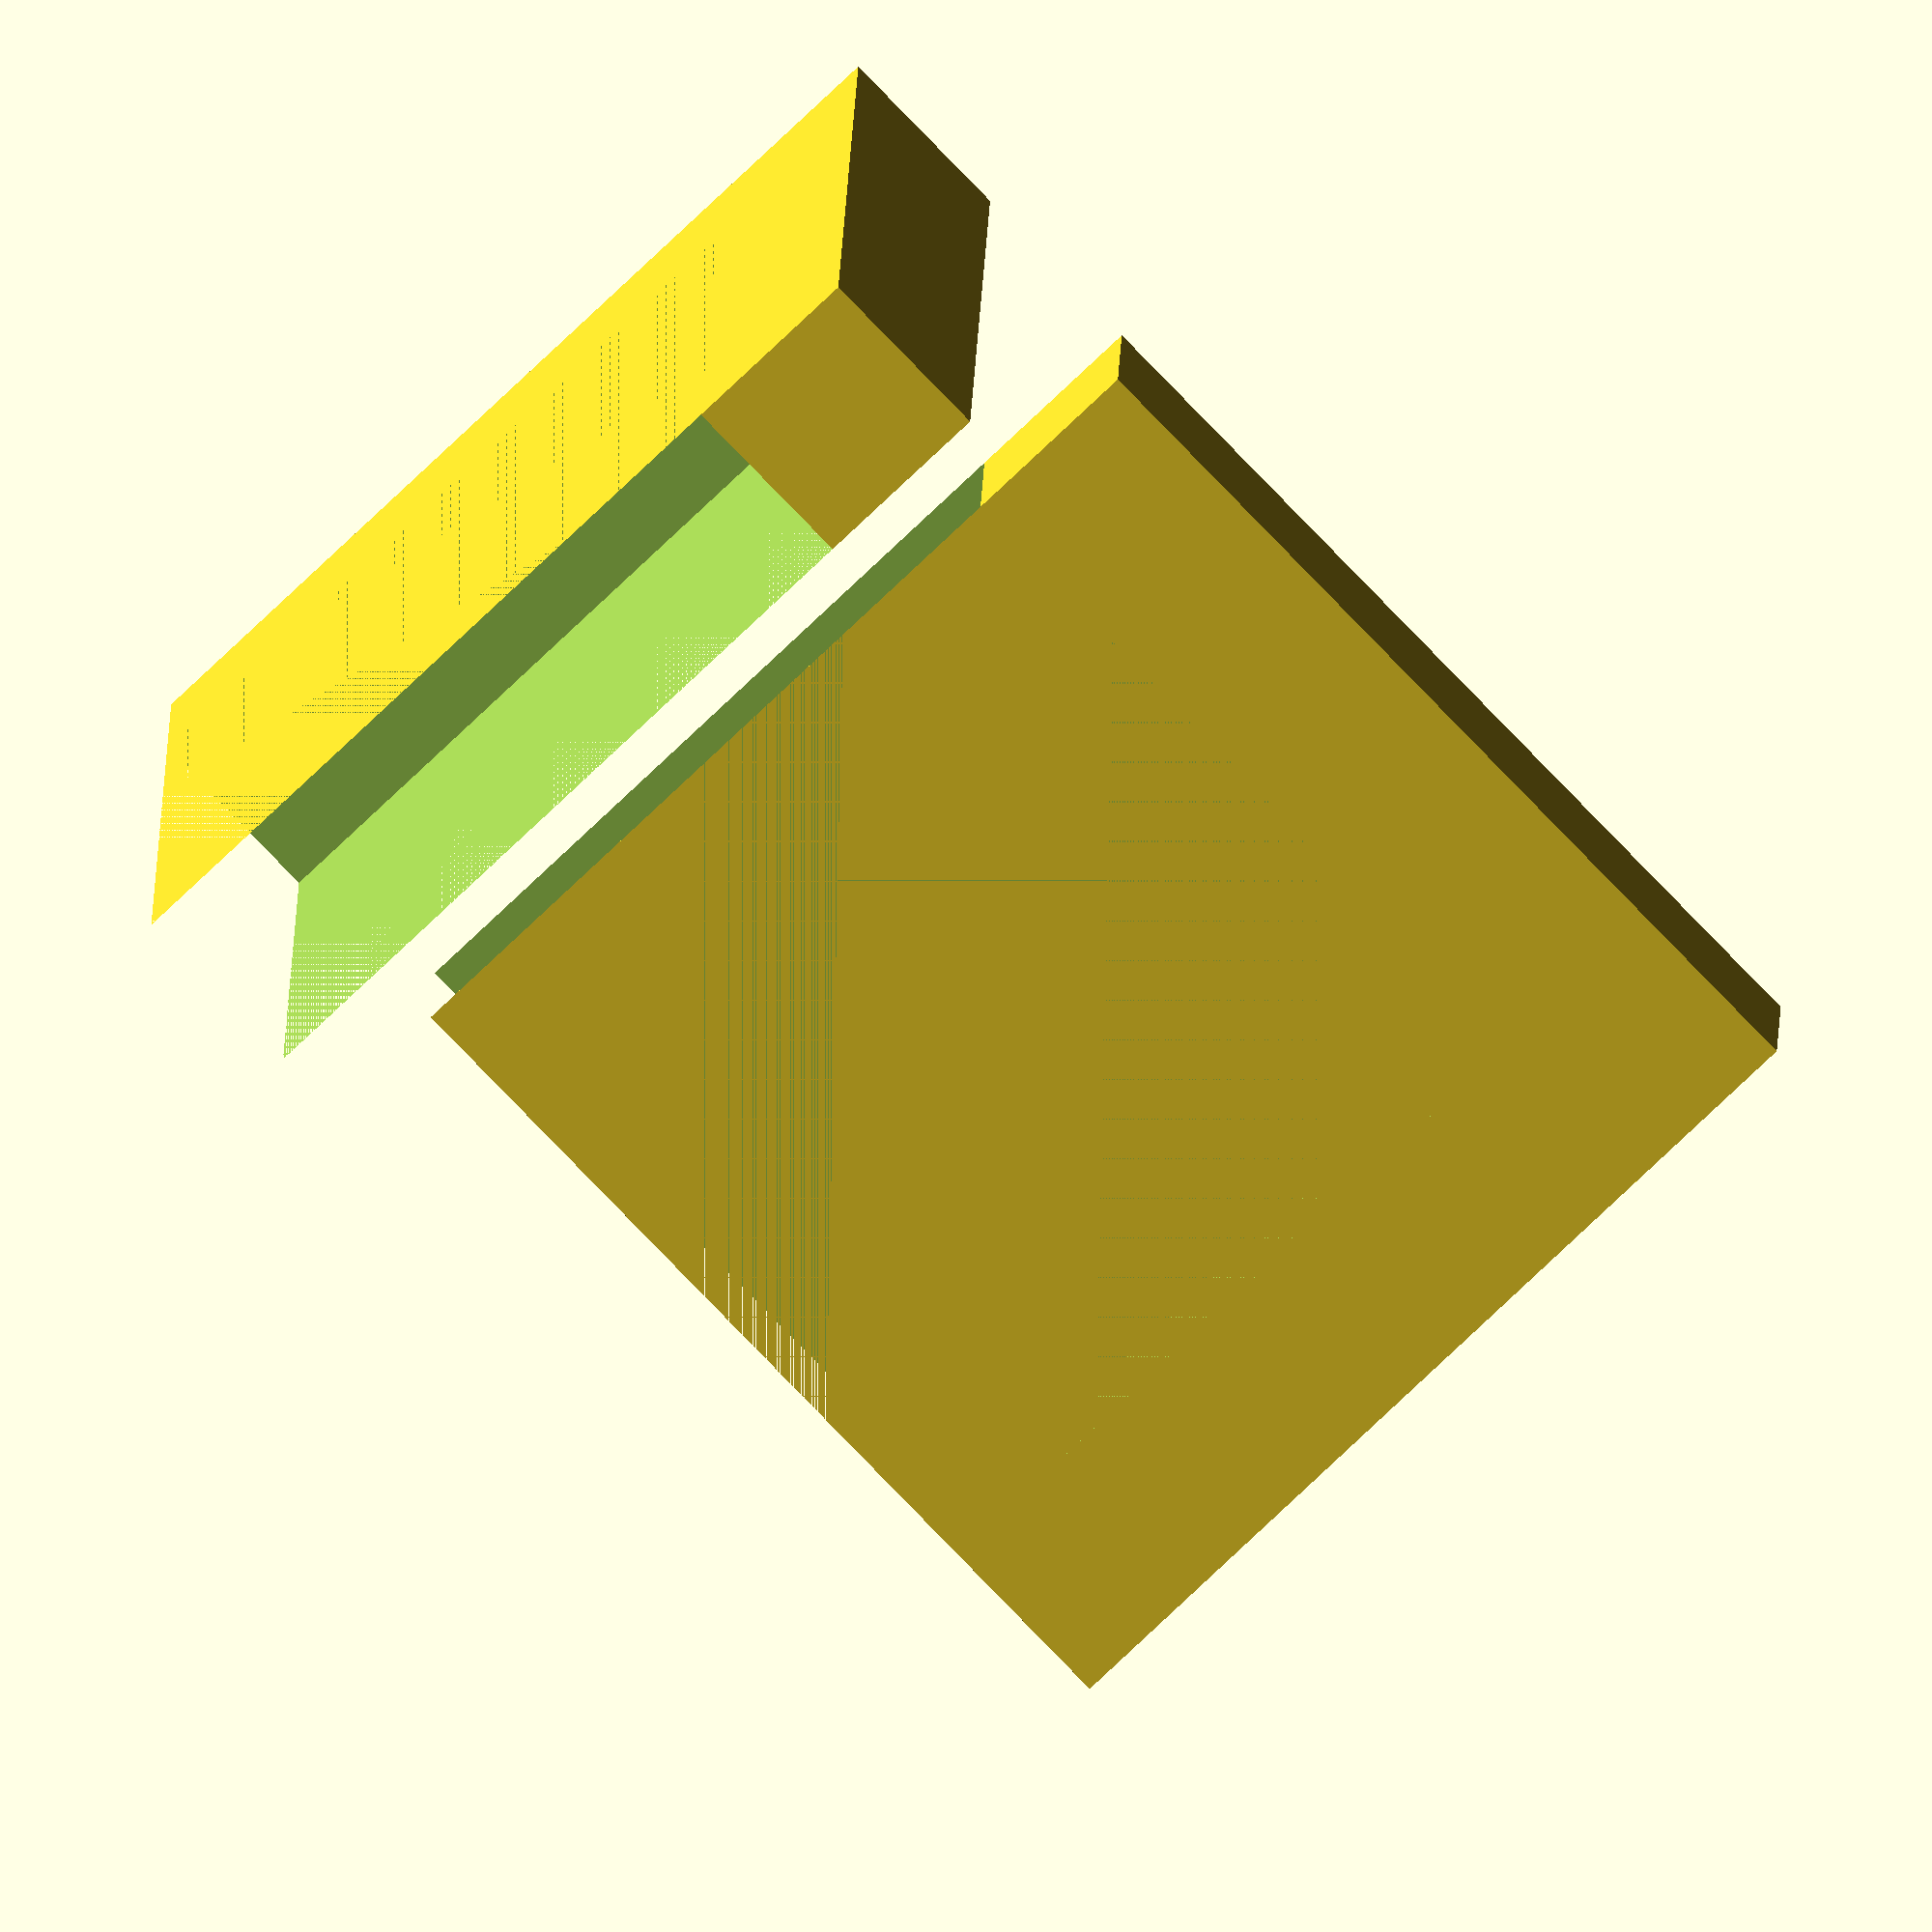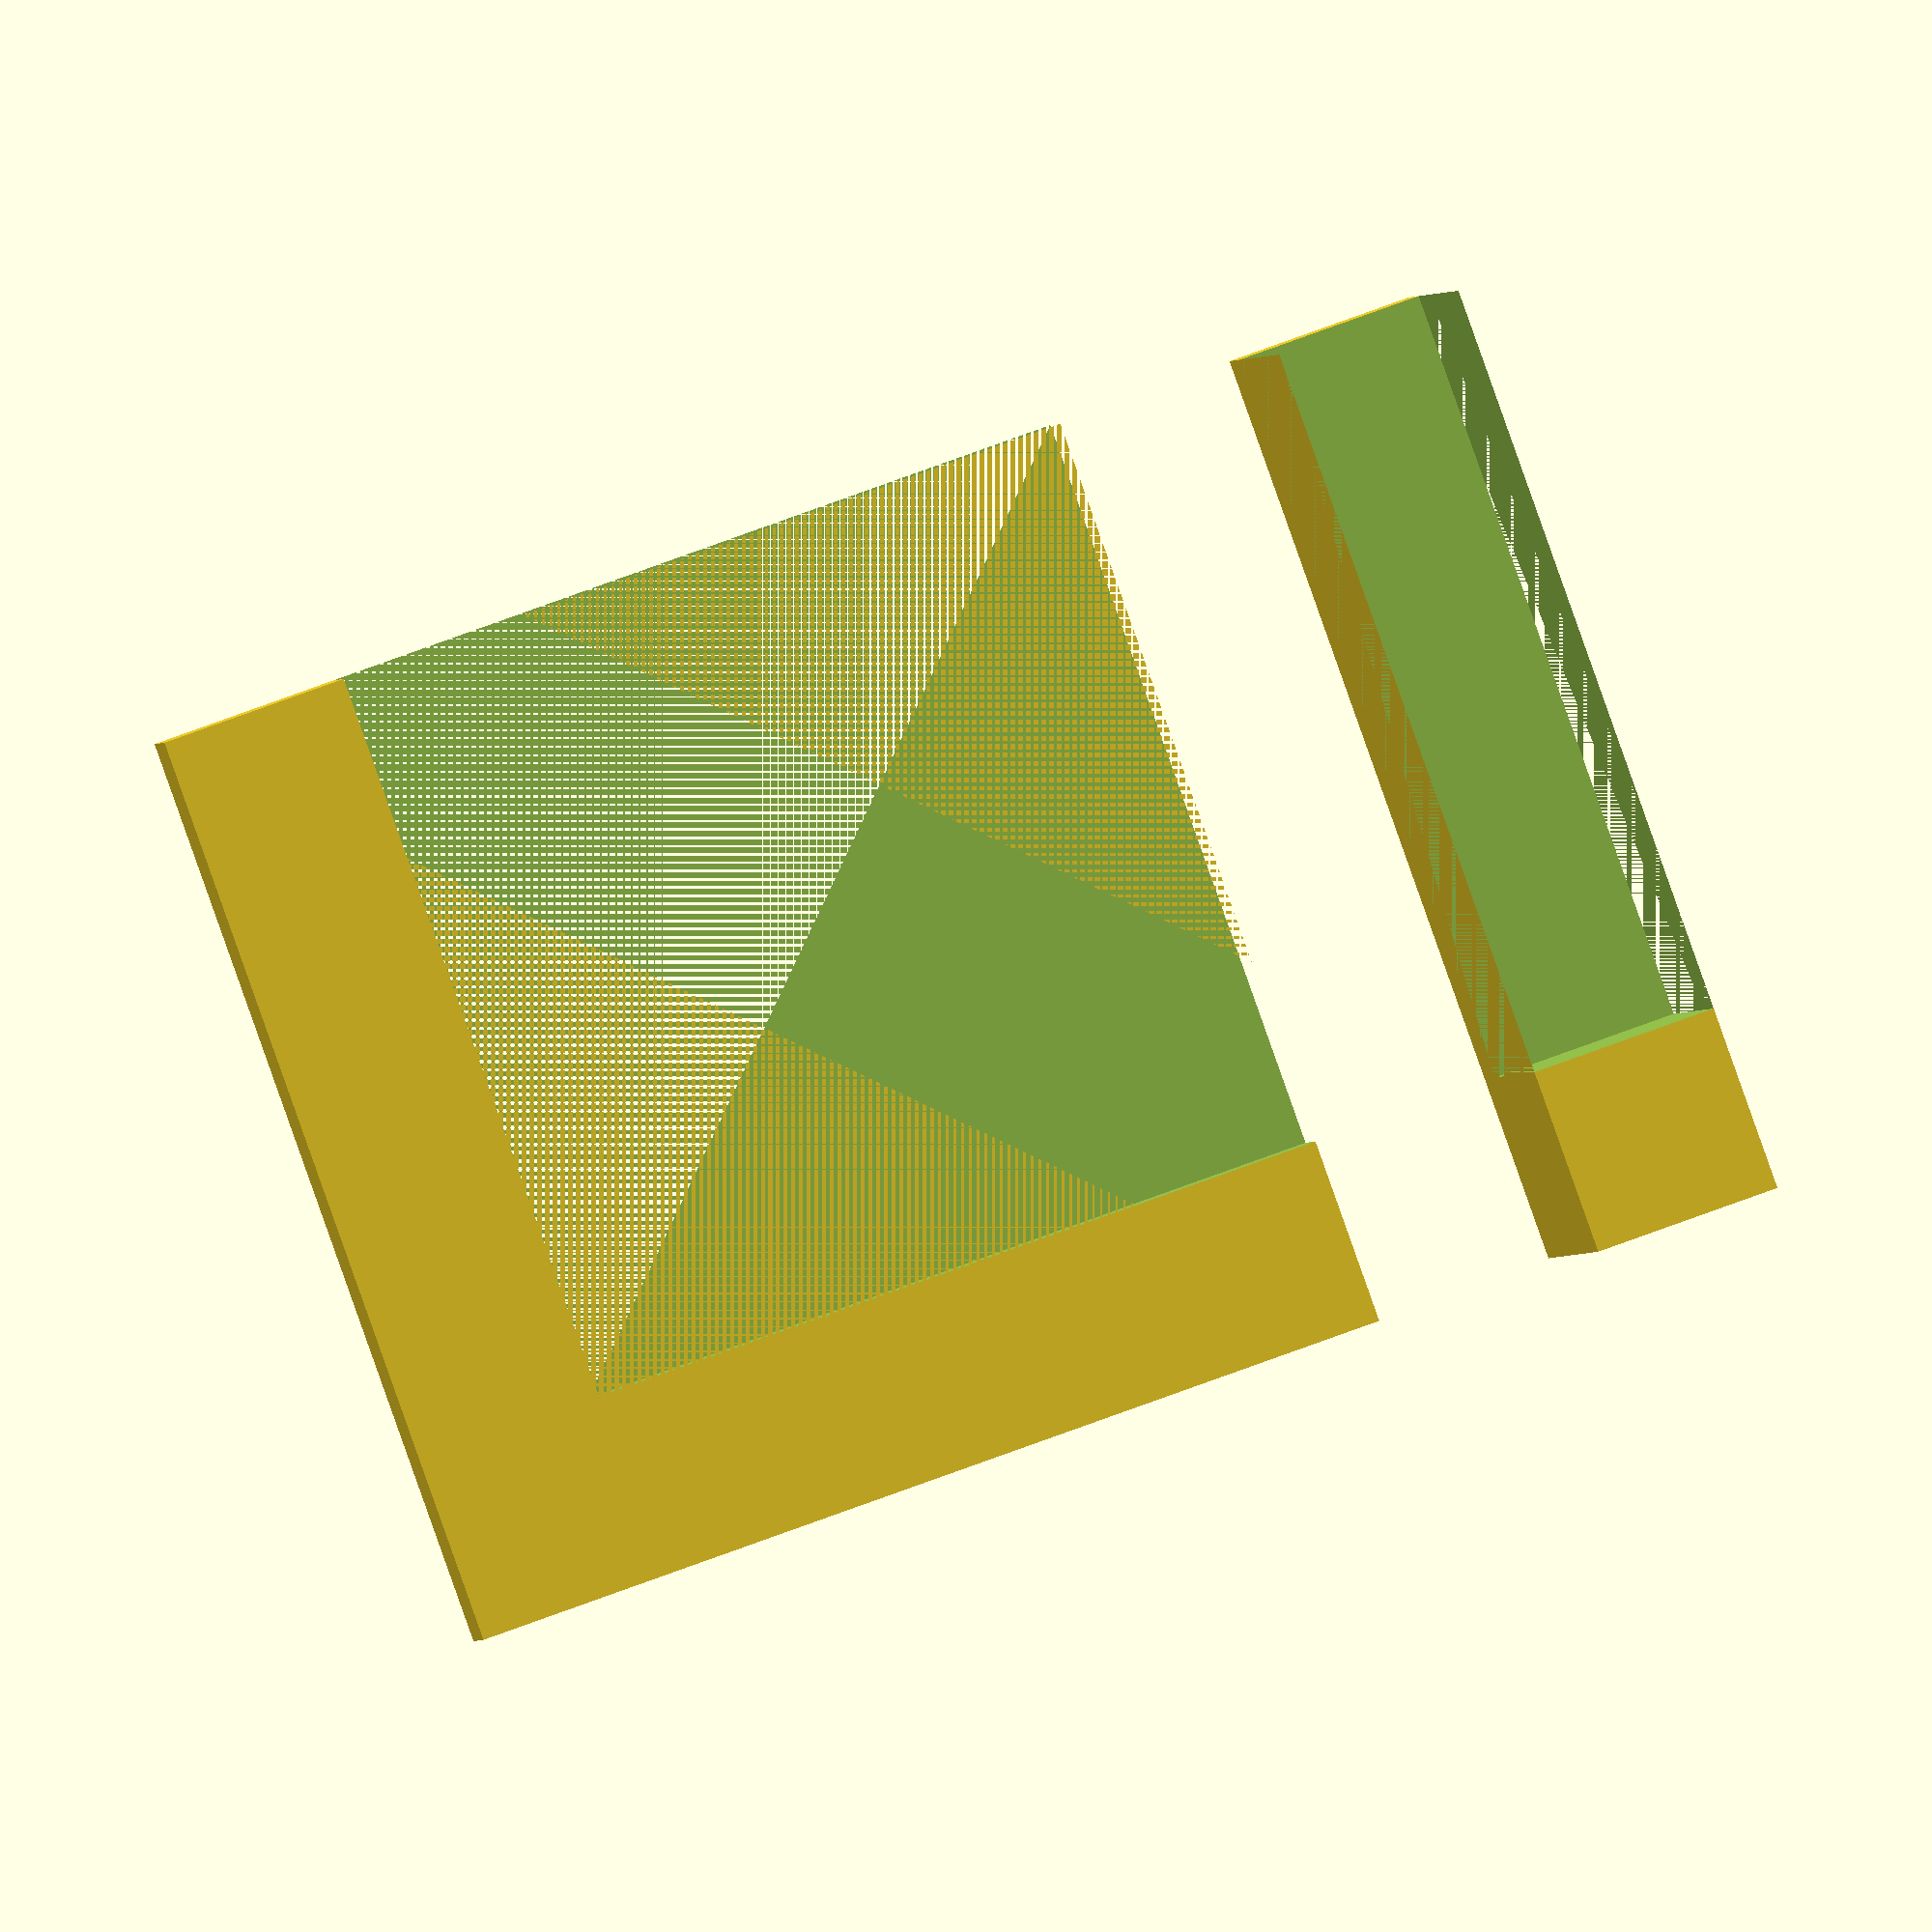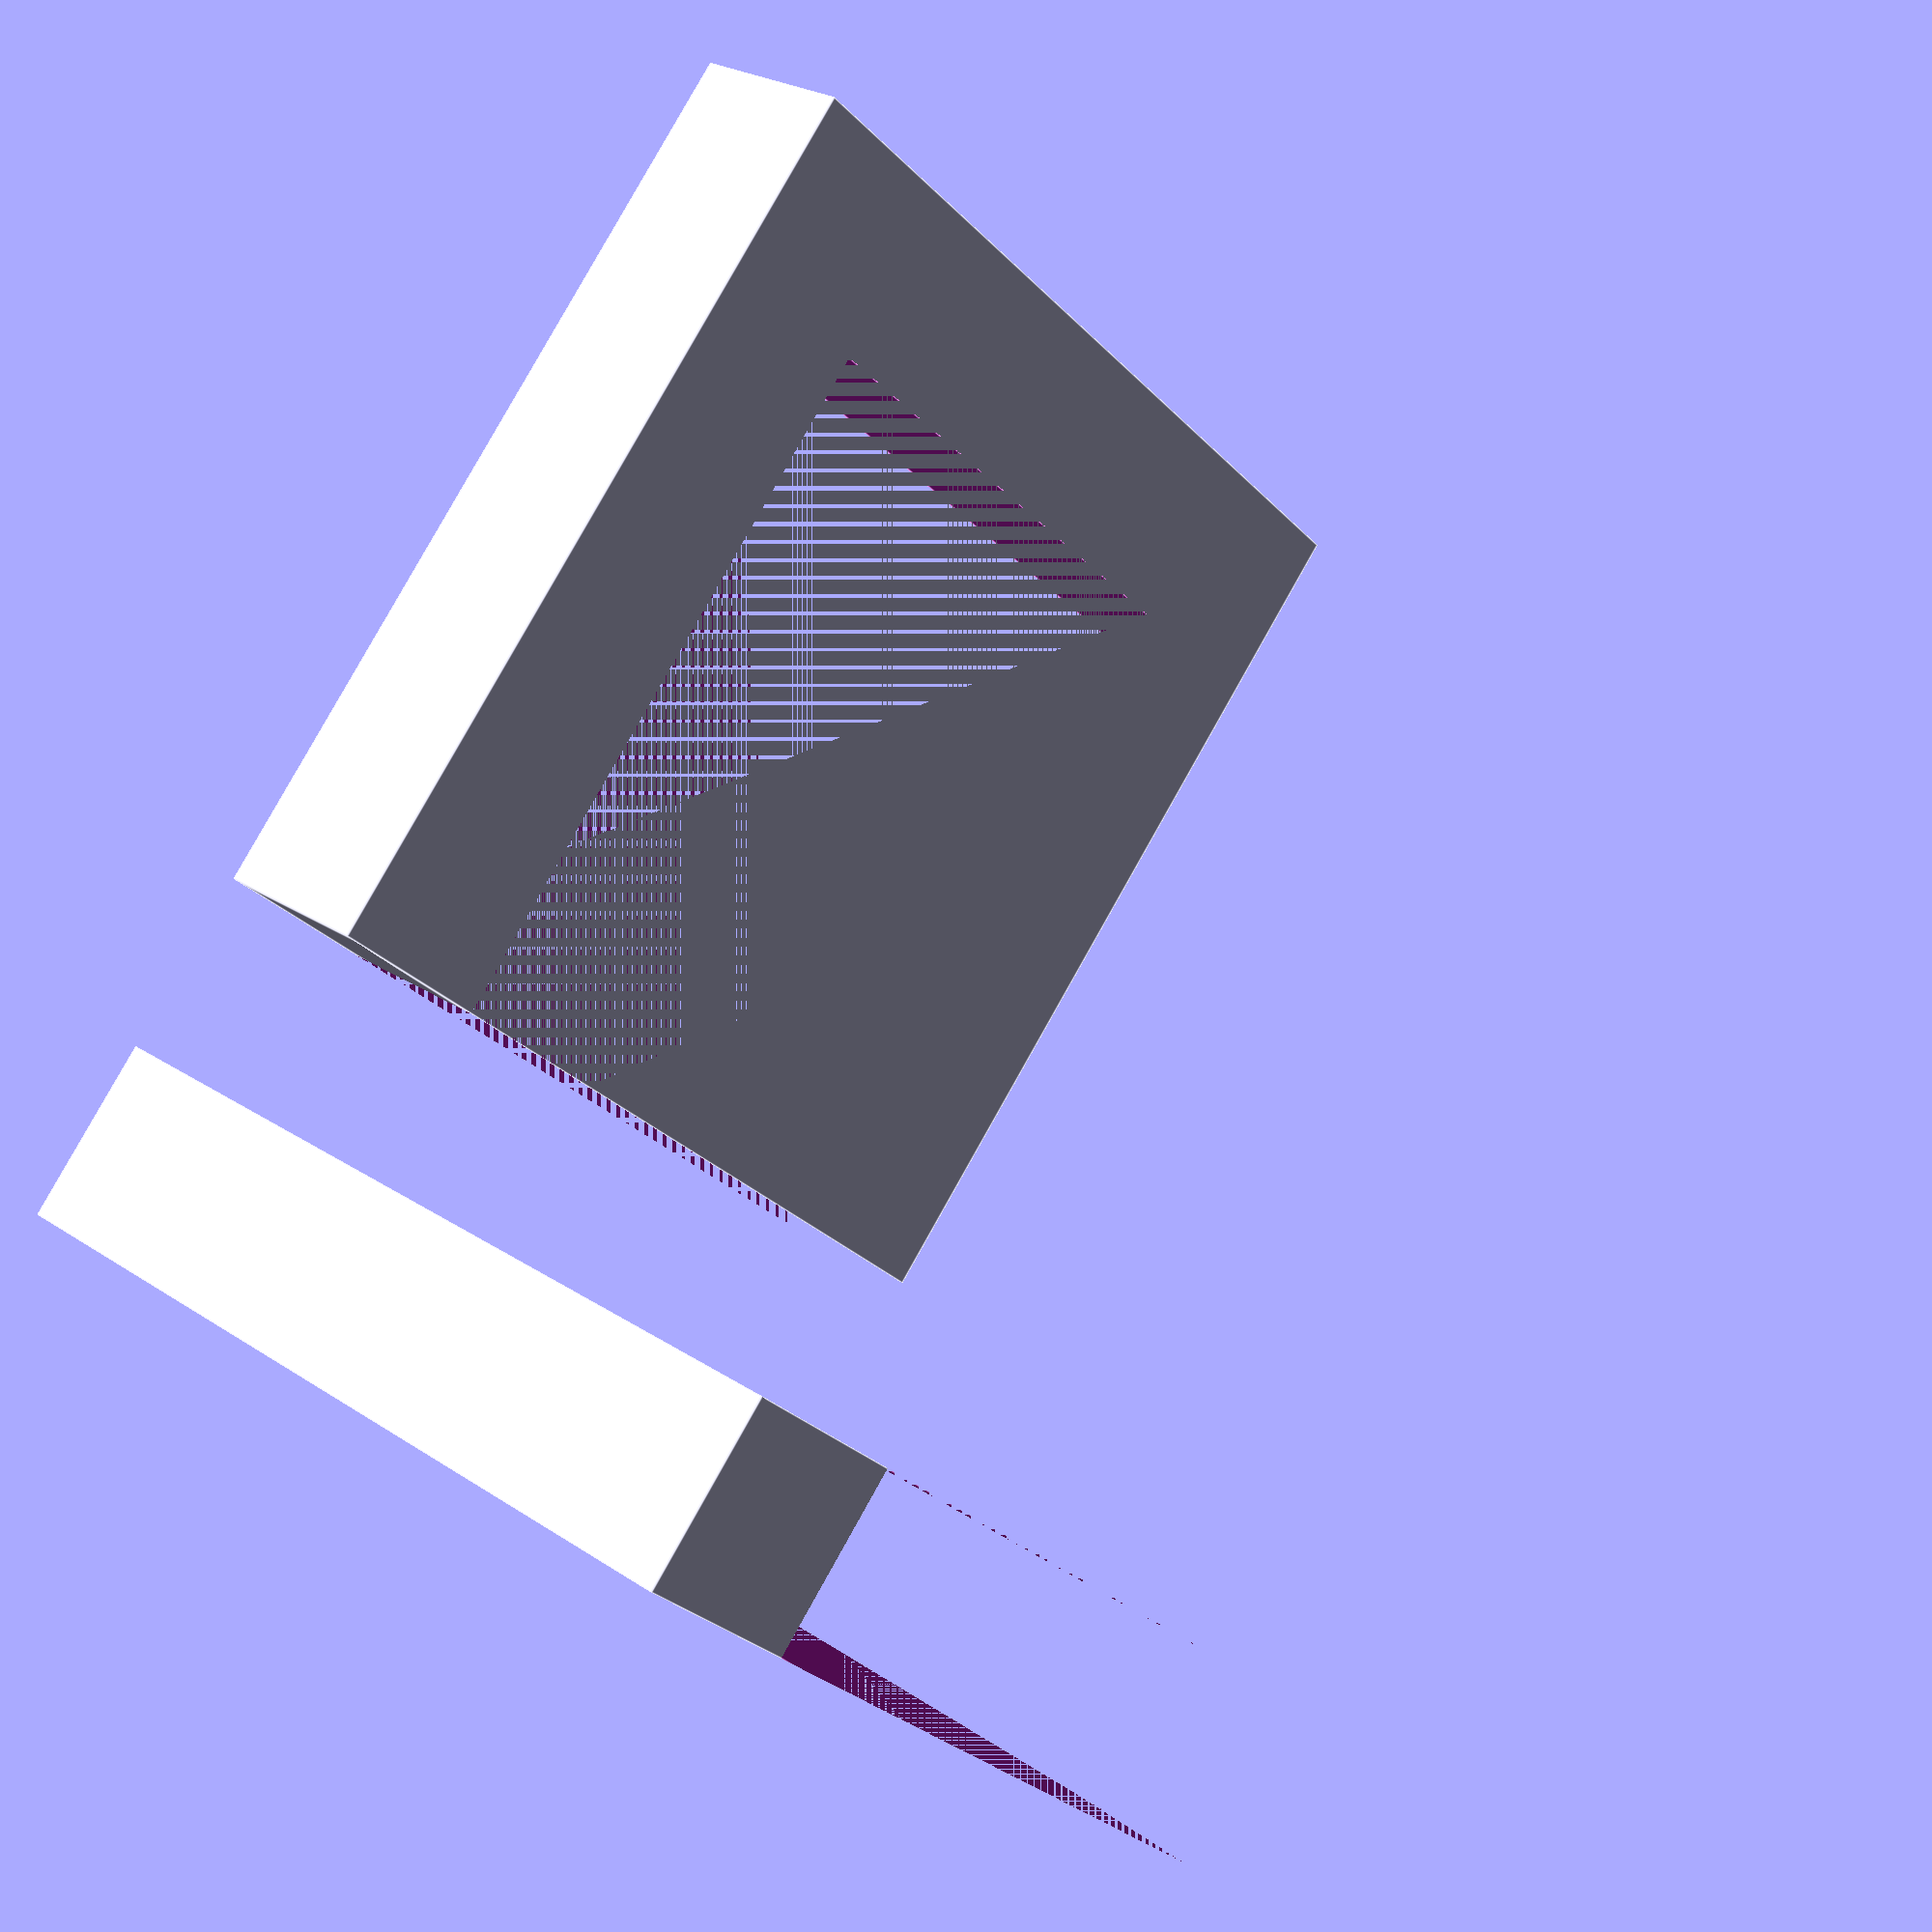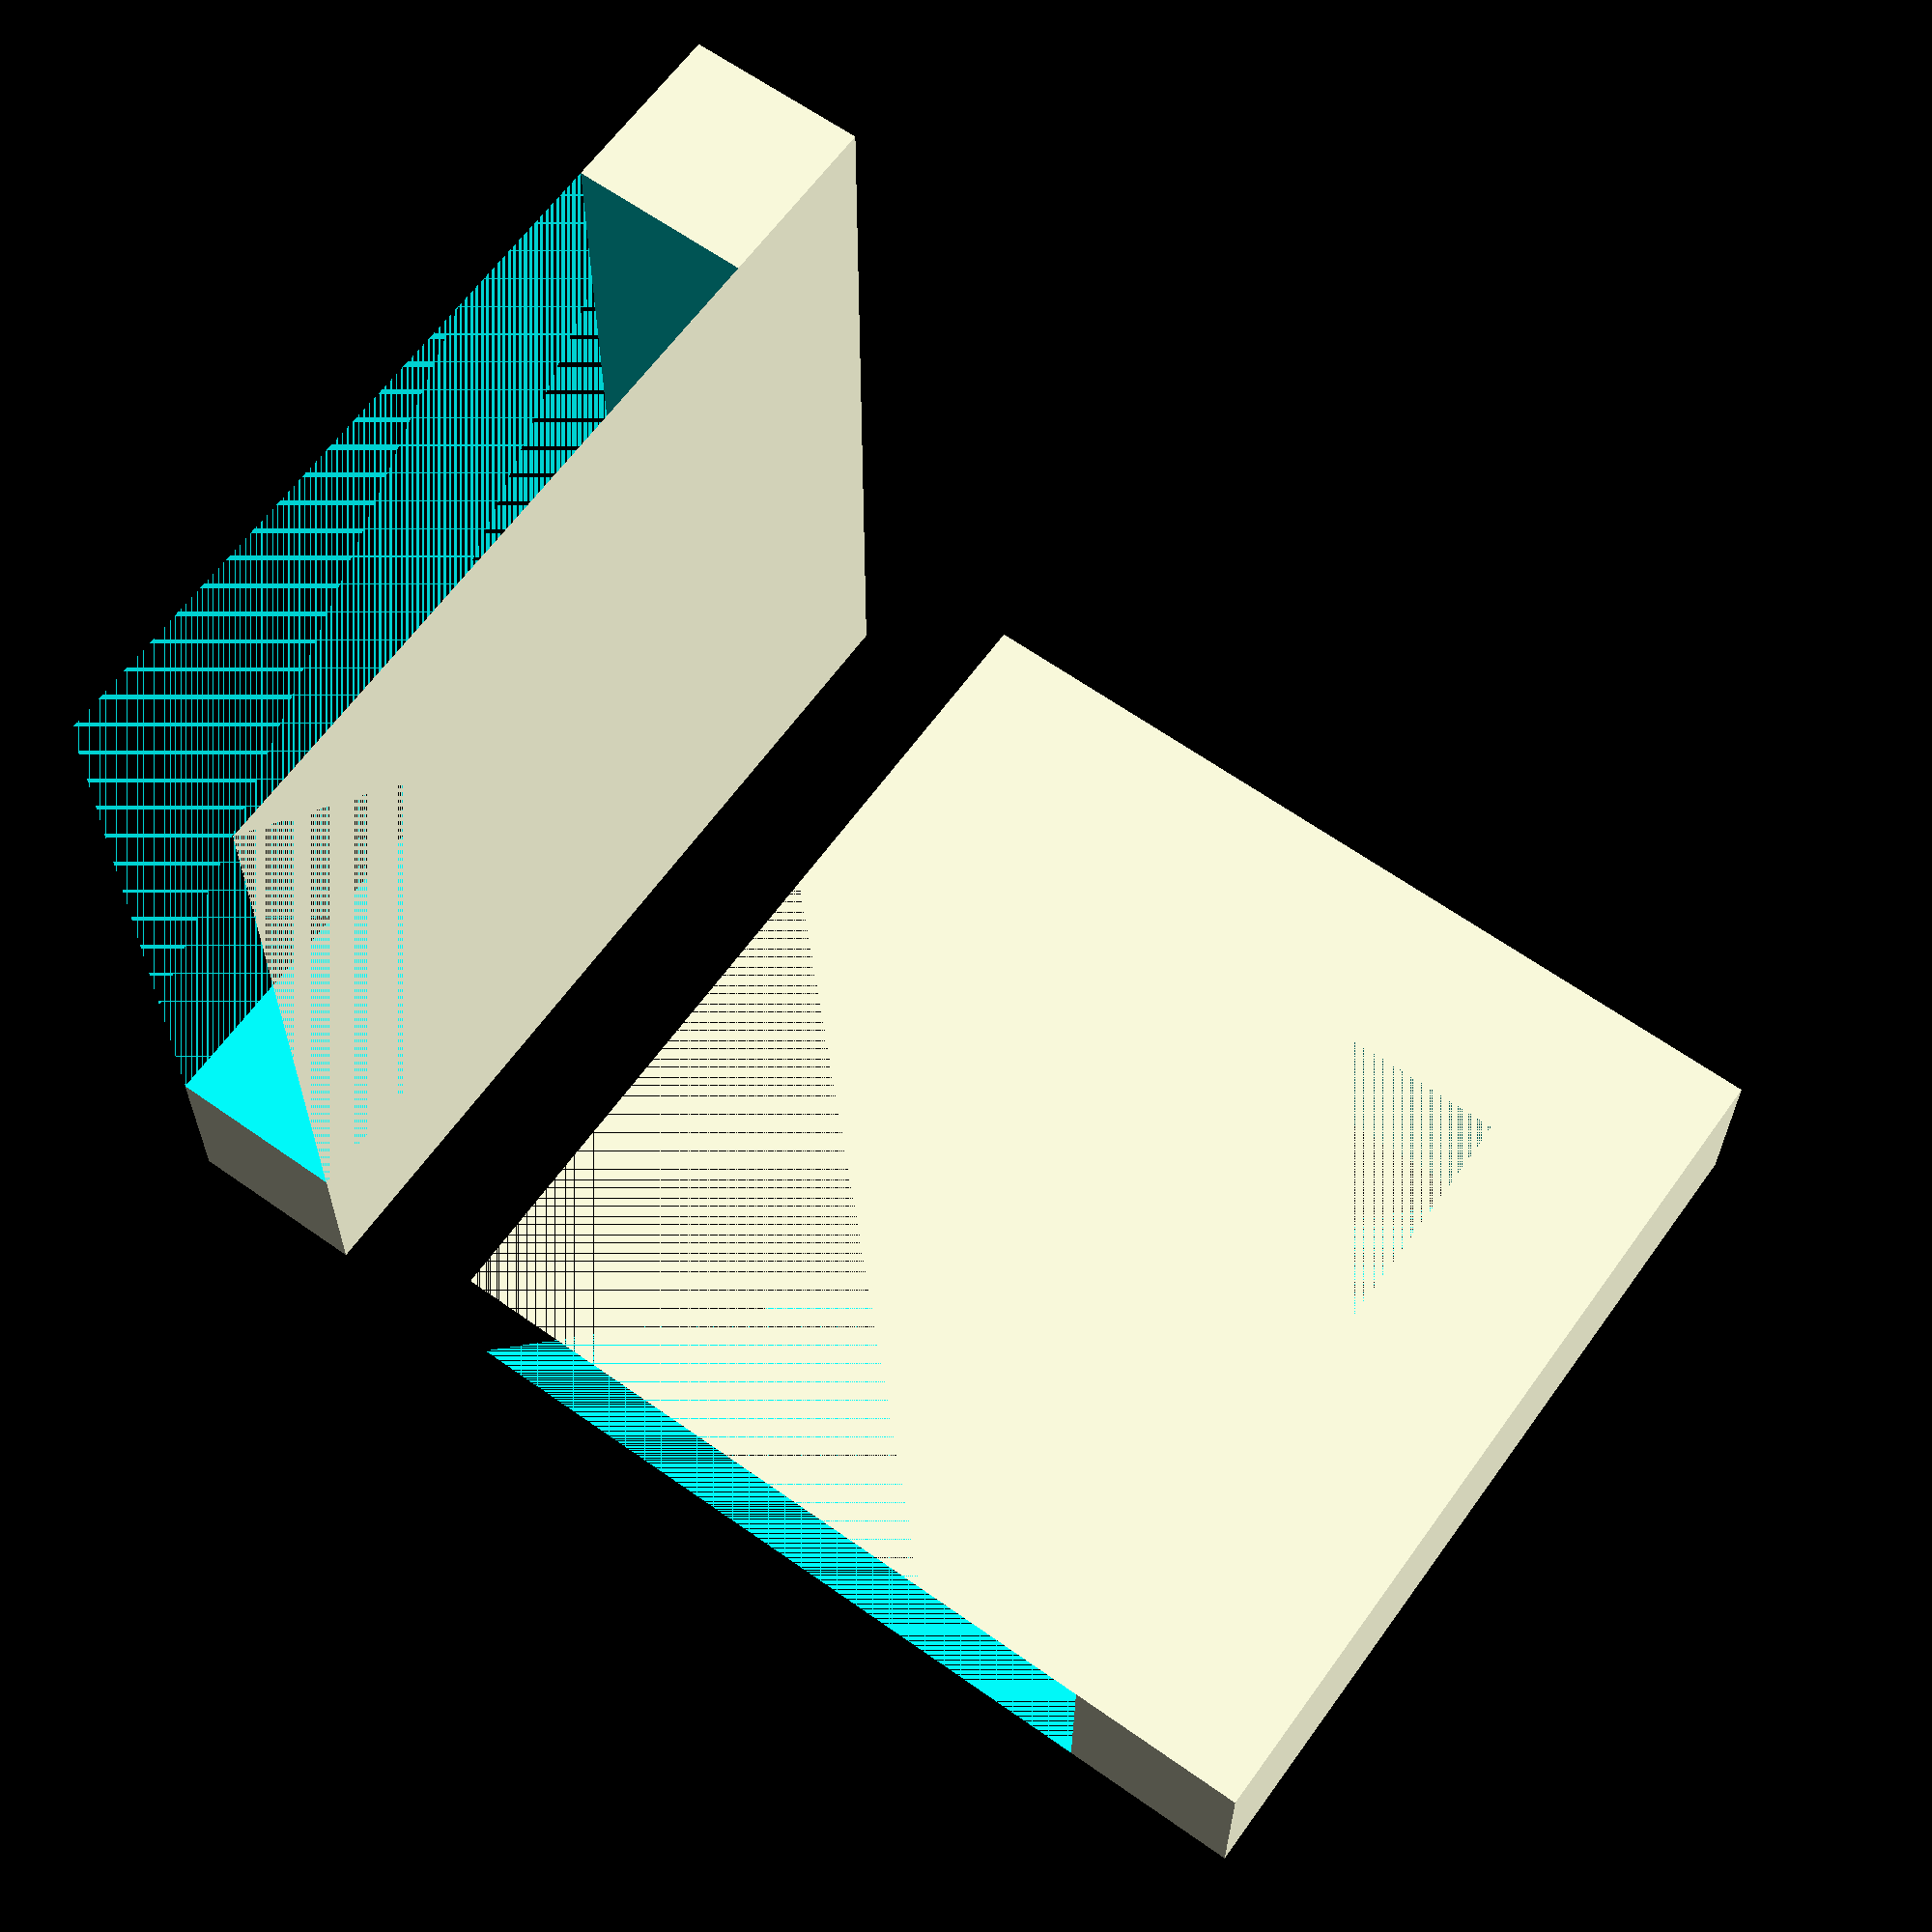
<openscad>

module model(){
difference(){
    cube([25,25,5]);
    translate([5,5,0])cube([25,25,5]);

}
}
model();

translate([30,0,0])rotate([90,0,90])model();

$fn=64;
</openscad>
<views>
elev=346.6 azim=226.2 roll=1.2 proj=o view=solid
elev=0.4 azim=340.4 roll=357.0 proj=o view=wireframe
elev=155.8 azim=311.6 roll=222.5 proj=p view=edges
elev=206.7 azim=35.5 roll=180.4 proj=p view=wireframe
</views>
